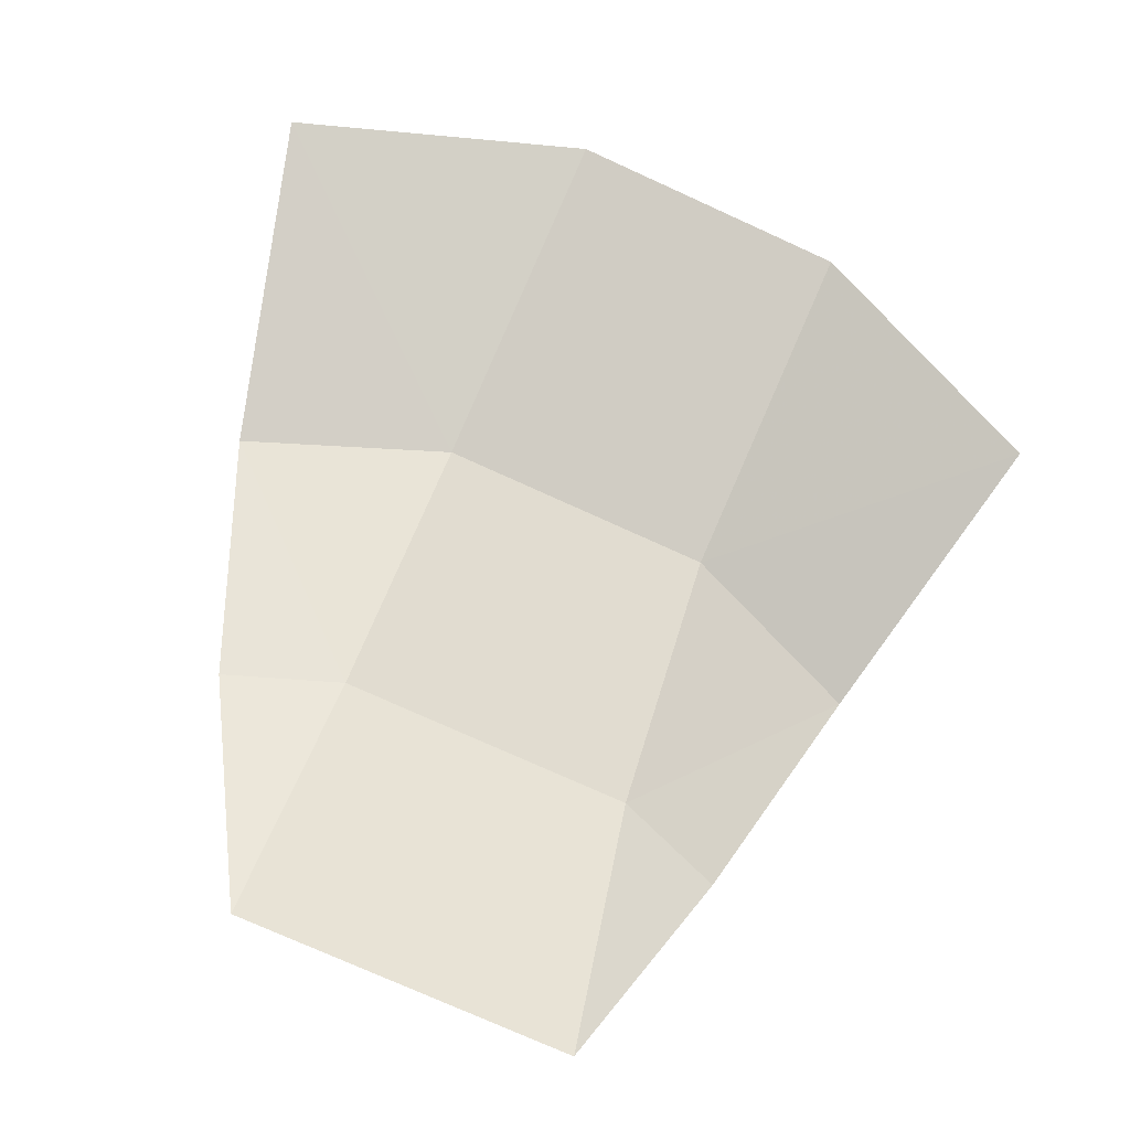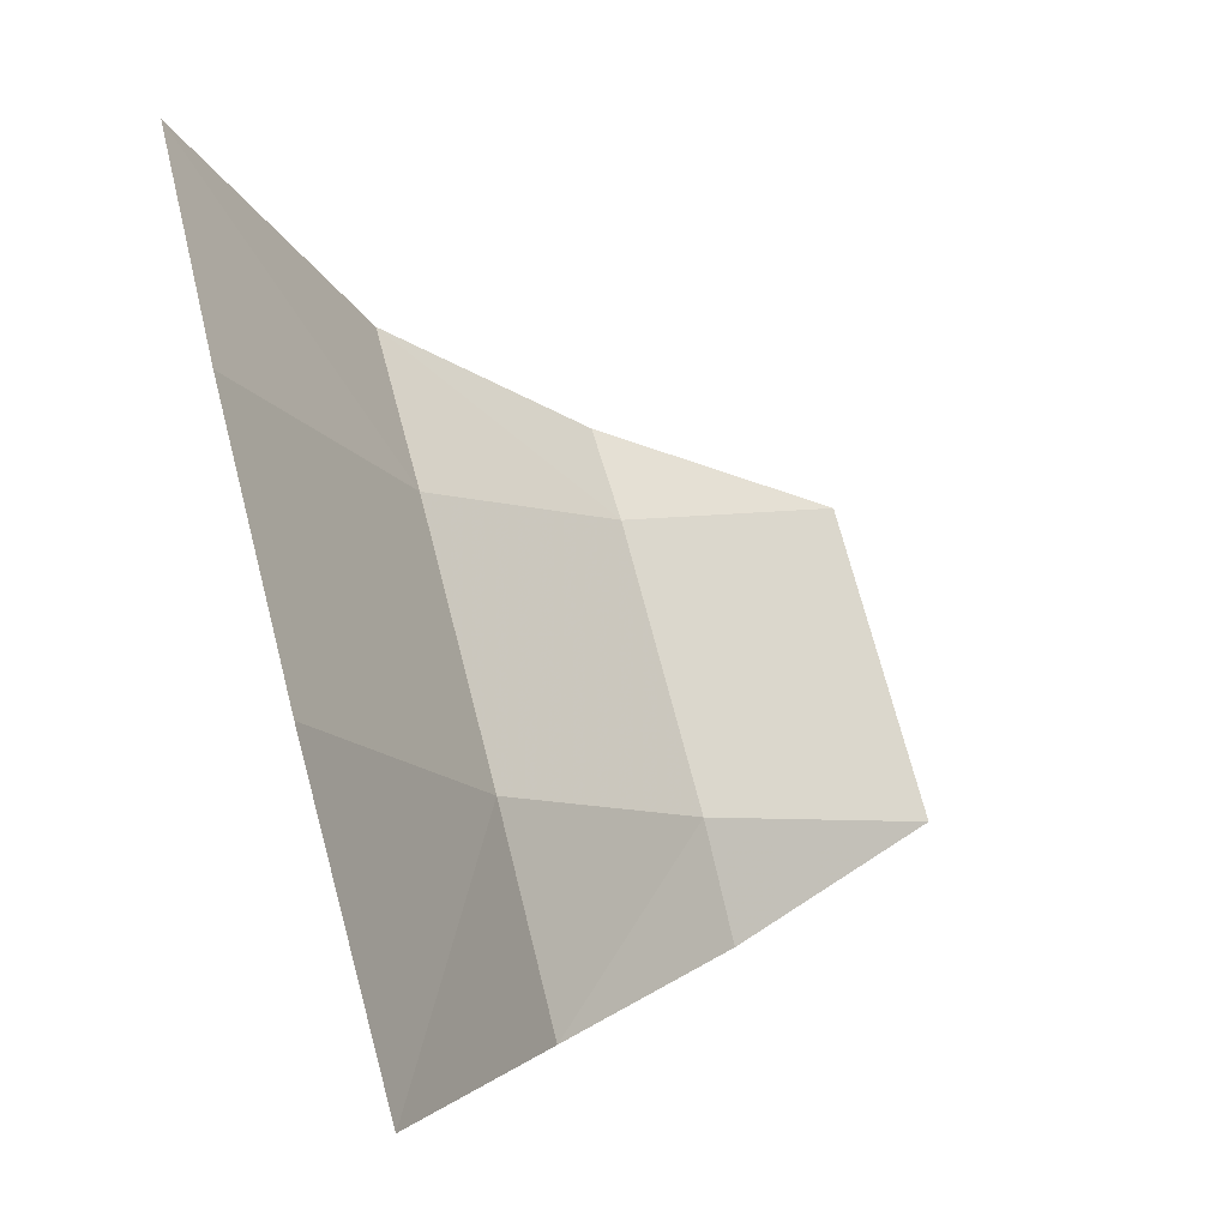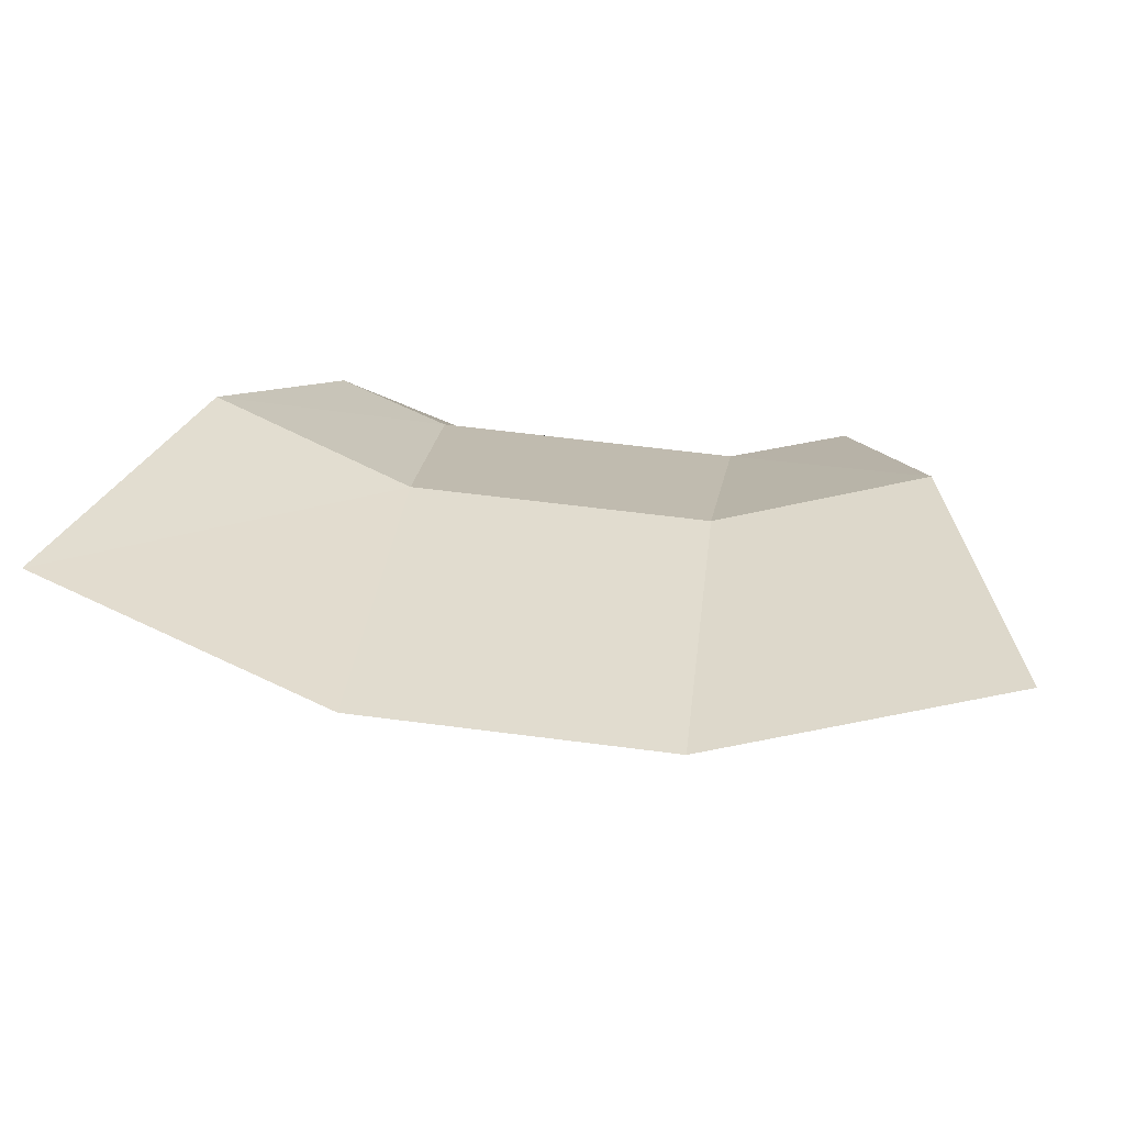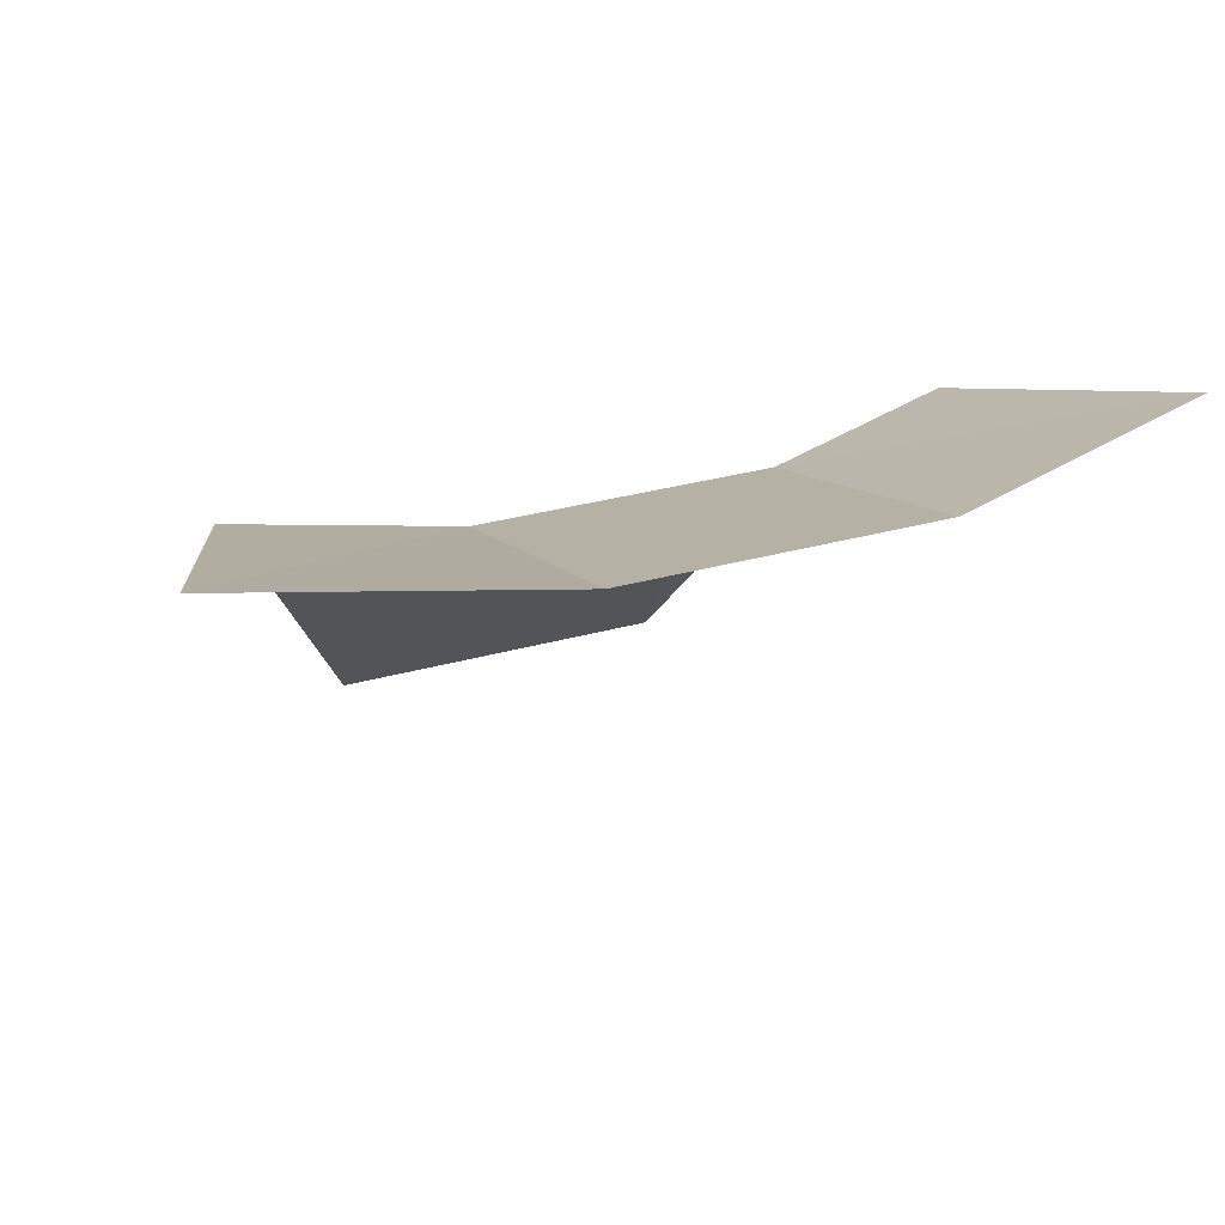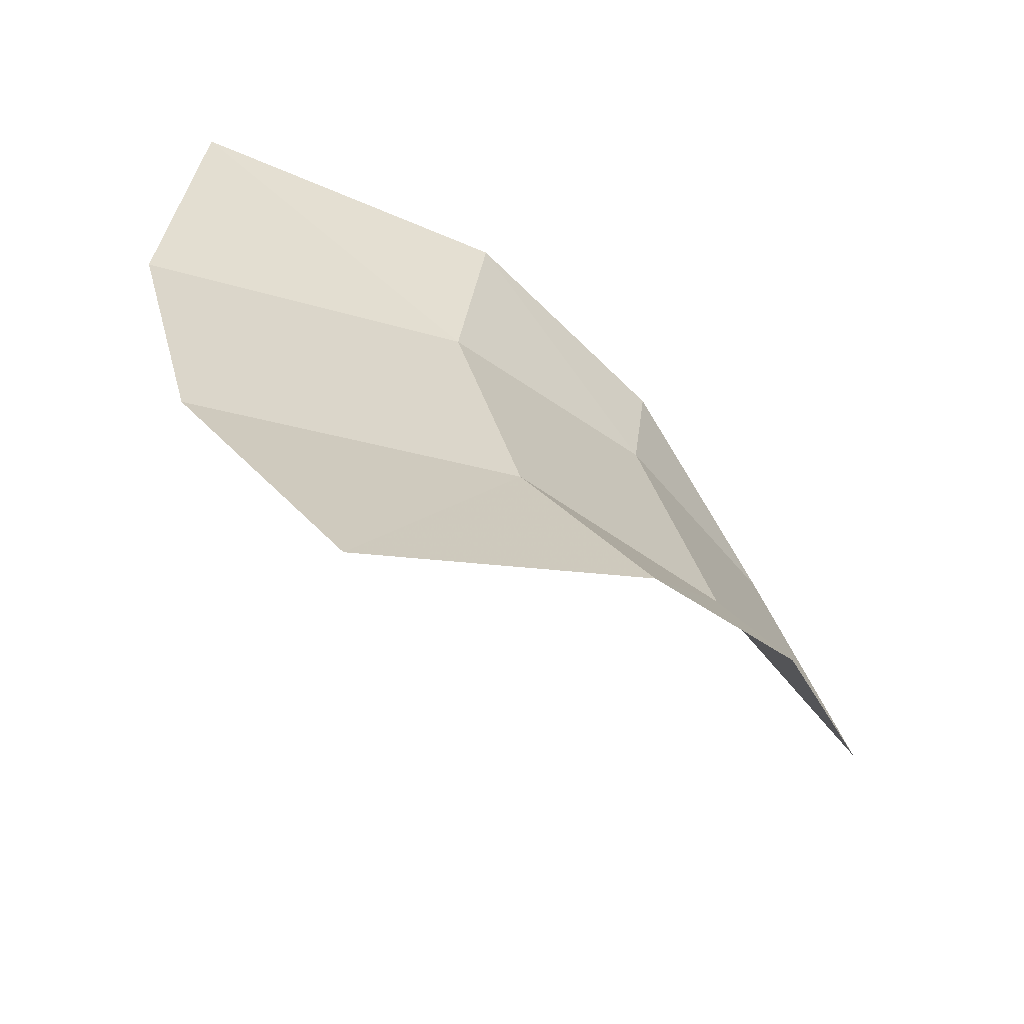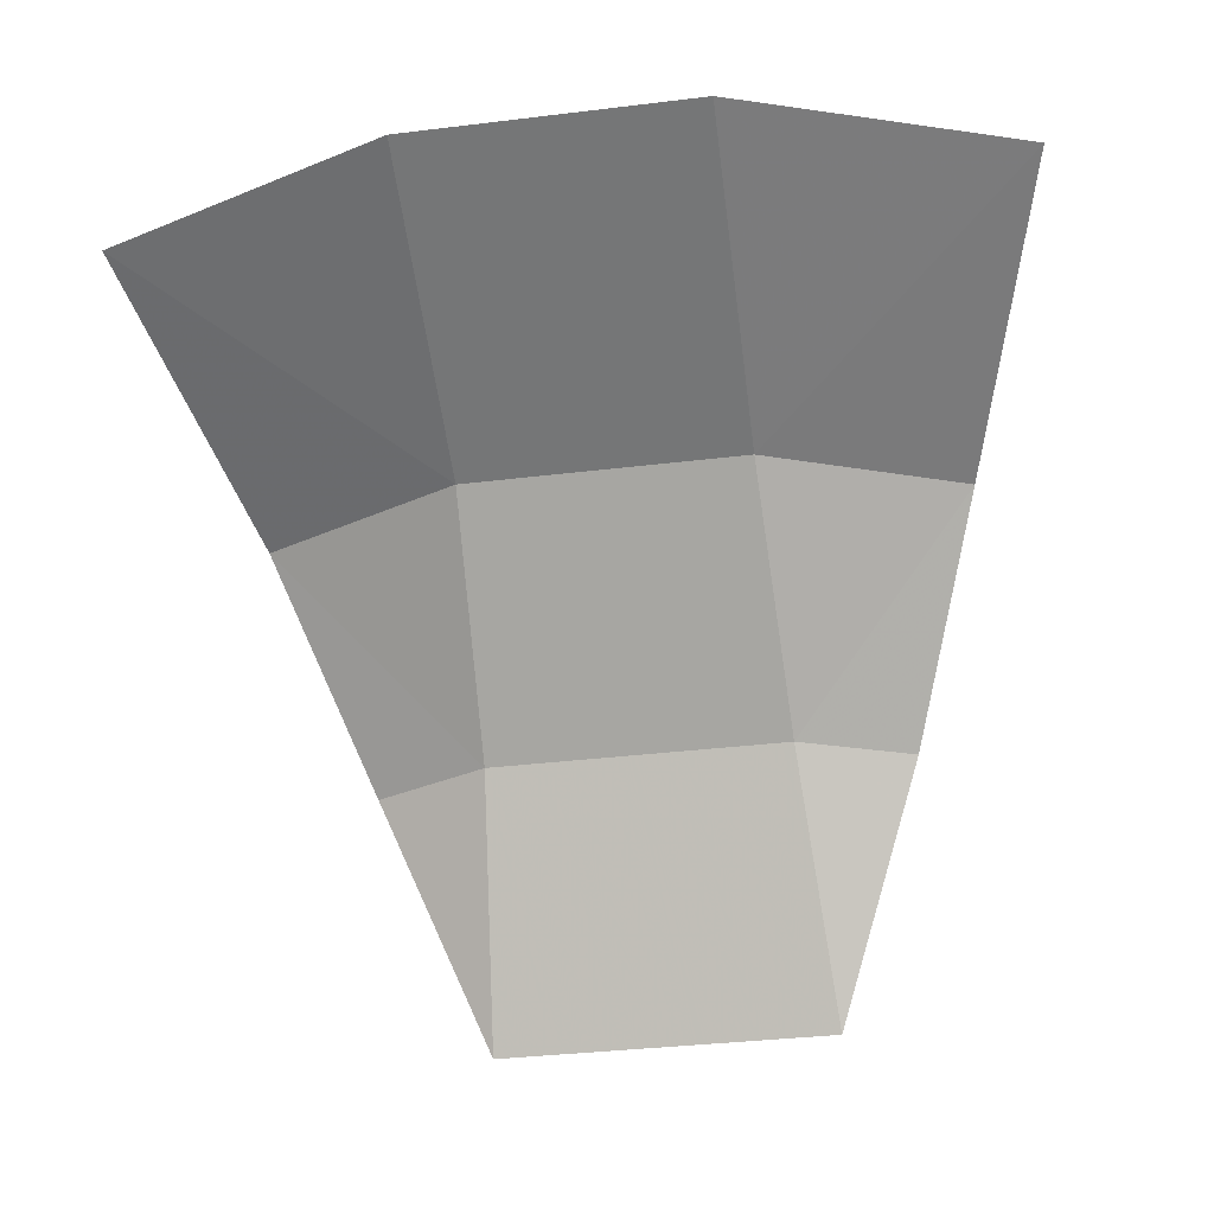
<metadata>
{"format":"obj","ext":"obj","renderer":"f3d","projection":"perspective","resolution":1024,"background":"white","views":[{"elev":-74.7,"azim":-24.5,"up":"+Y"},{"elev":71.3,"azim":-104.5,"up":"+Z"},{"elev":56.3,"azim":7.9,"up":"+Y"},{"elev":33.9,"azim":-20.4,"up":"+Y"},{"elev":33.5,"azim":76.2,"up":"+Y"},{"elev":-34.7,"azim":9.3,"up":"+Y"}]}
</metadata>
<code>
g AsymOutL2_Y
v 0.1454 -0.1752 -0.1265
v -0.234 0 0.1351
v -0.07453 0 0.191
v 0.234 0 0.1351
v 0.08186 0 0.191
v 0.1873 -0.07458 -0.03034
v 0.0927 -0.3 -0.1941
v -0.09269 -0.3 -0.1941
v -0.1873 -0.07458 -0.03034
v -0.1454 -0.1752 -0.1265
v 0.07803 -0.07458 0.0129
v 0.0822 -0.1752 -0.103
v -0.07656 -0.07458 0.0129
v -0.08219 -0.1752 -0.103
f 12 13 11
f 9 14 10
f 8 10 14
f 14 7 8
f 7 12 1
f 12 6 1
f 4 11 5
f 3 11 13
f 13 2 3
f 12 14 13
f 9 13 14
f 14 12 7
f 12 11 6
f 4 6 11
f 3 5 11
f 13 9 2

</code>
